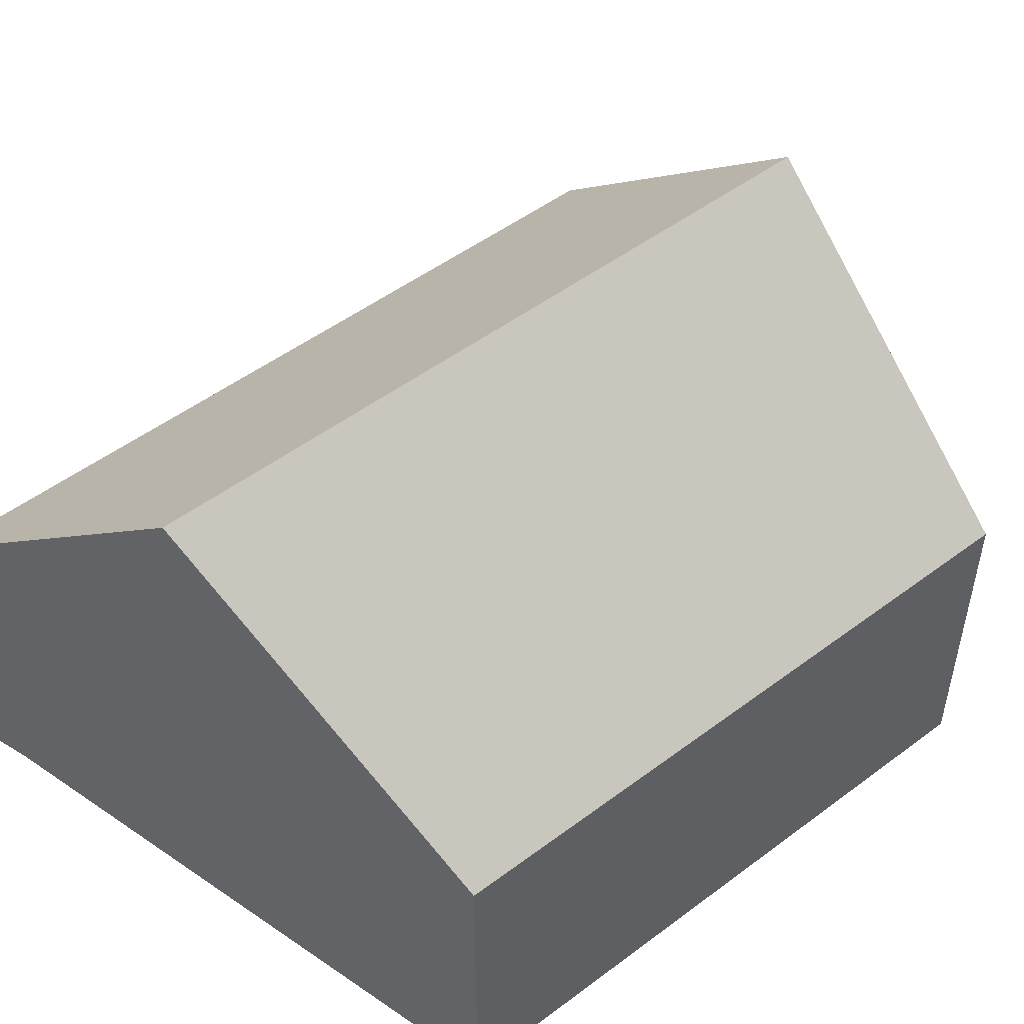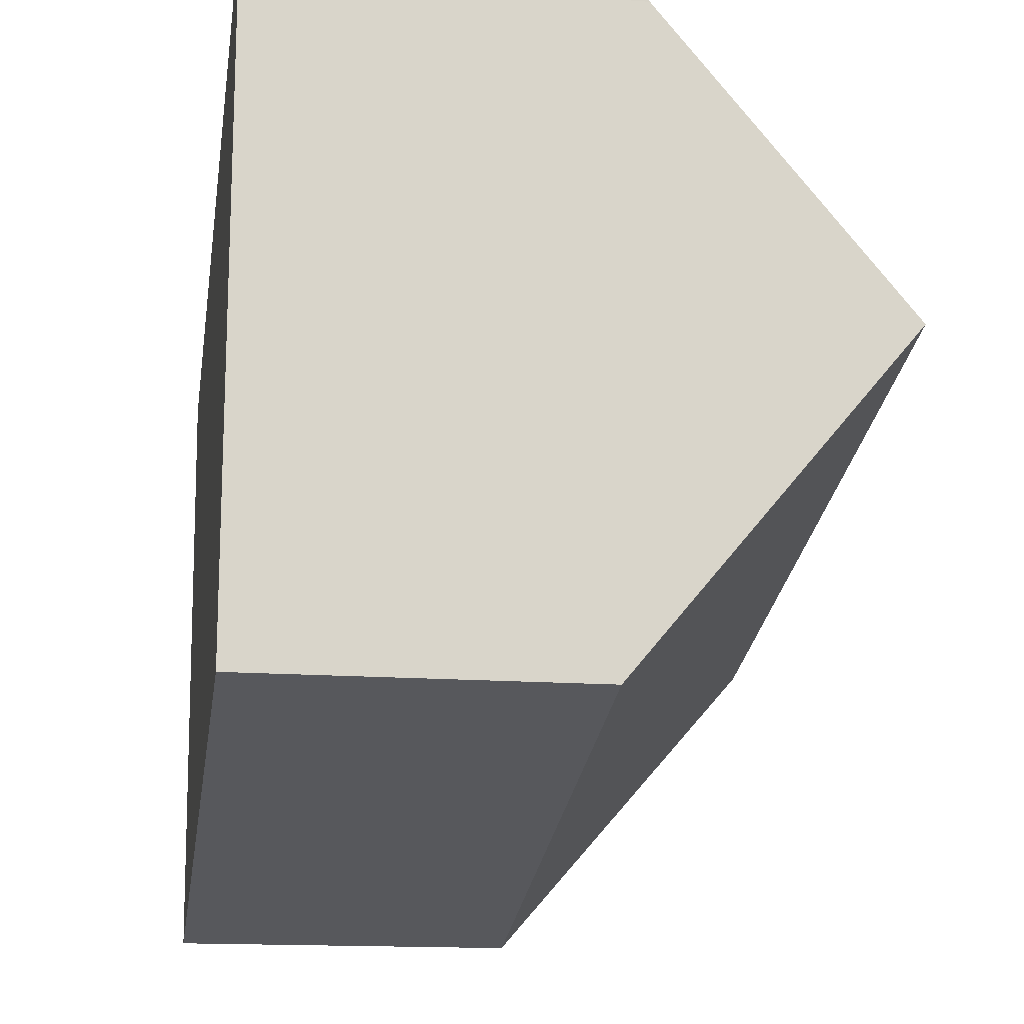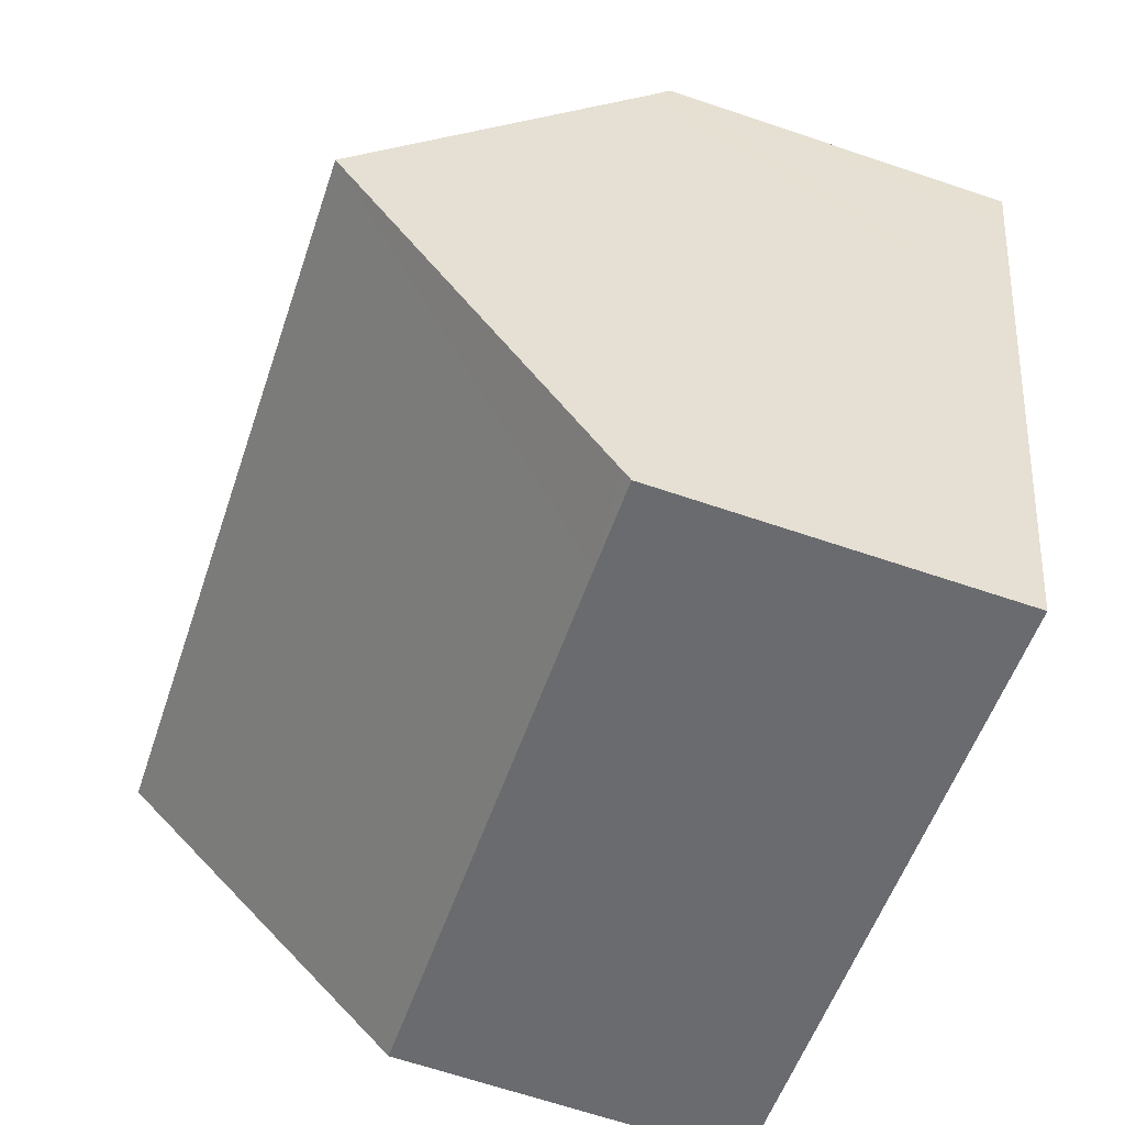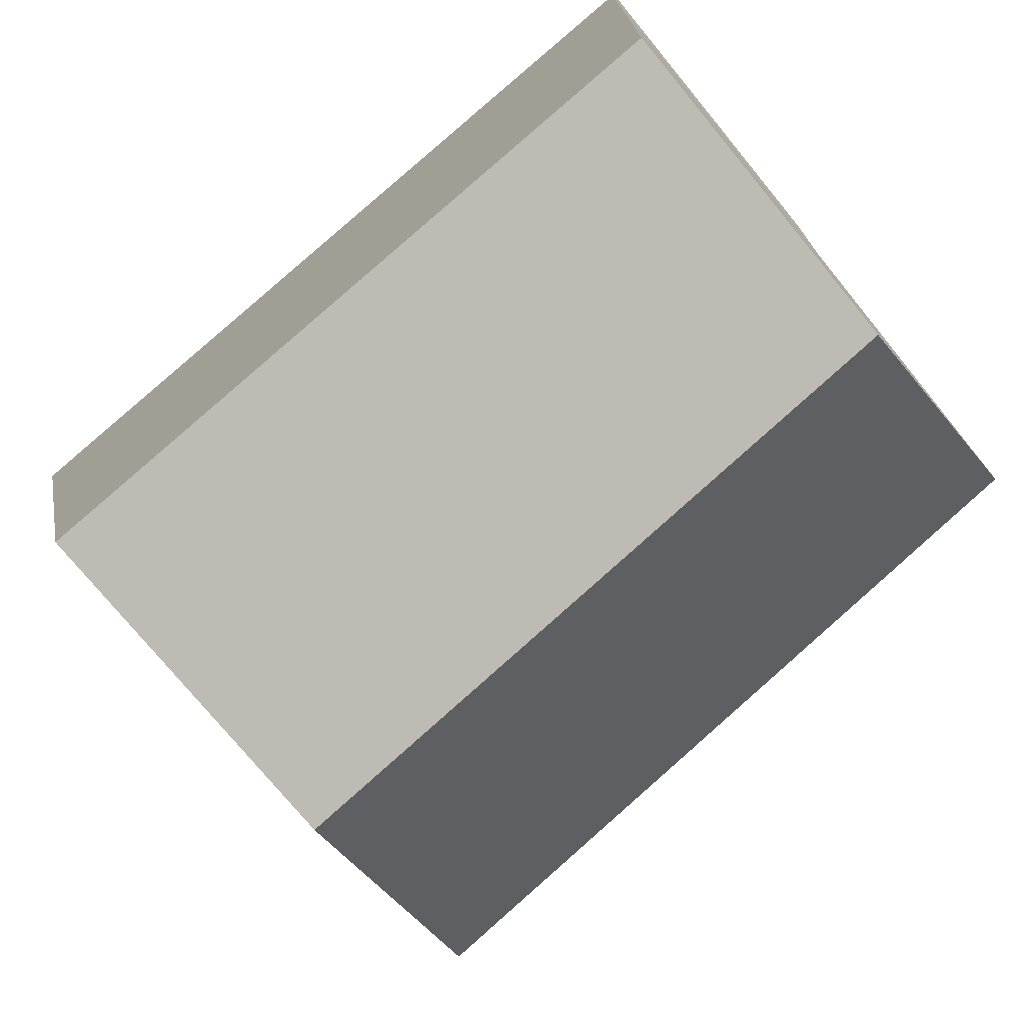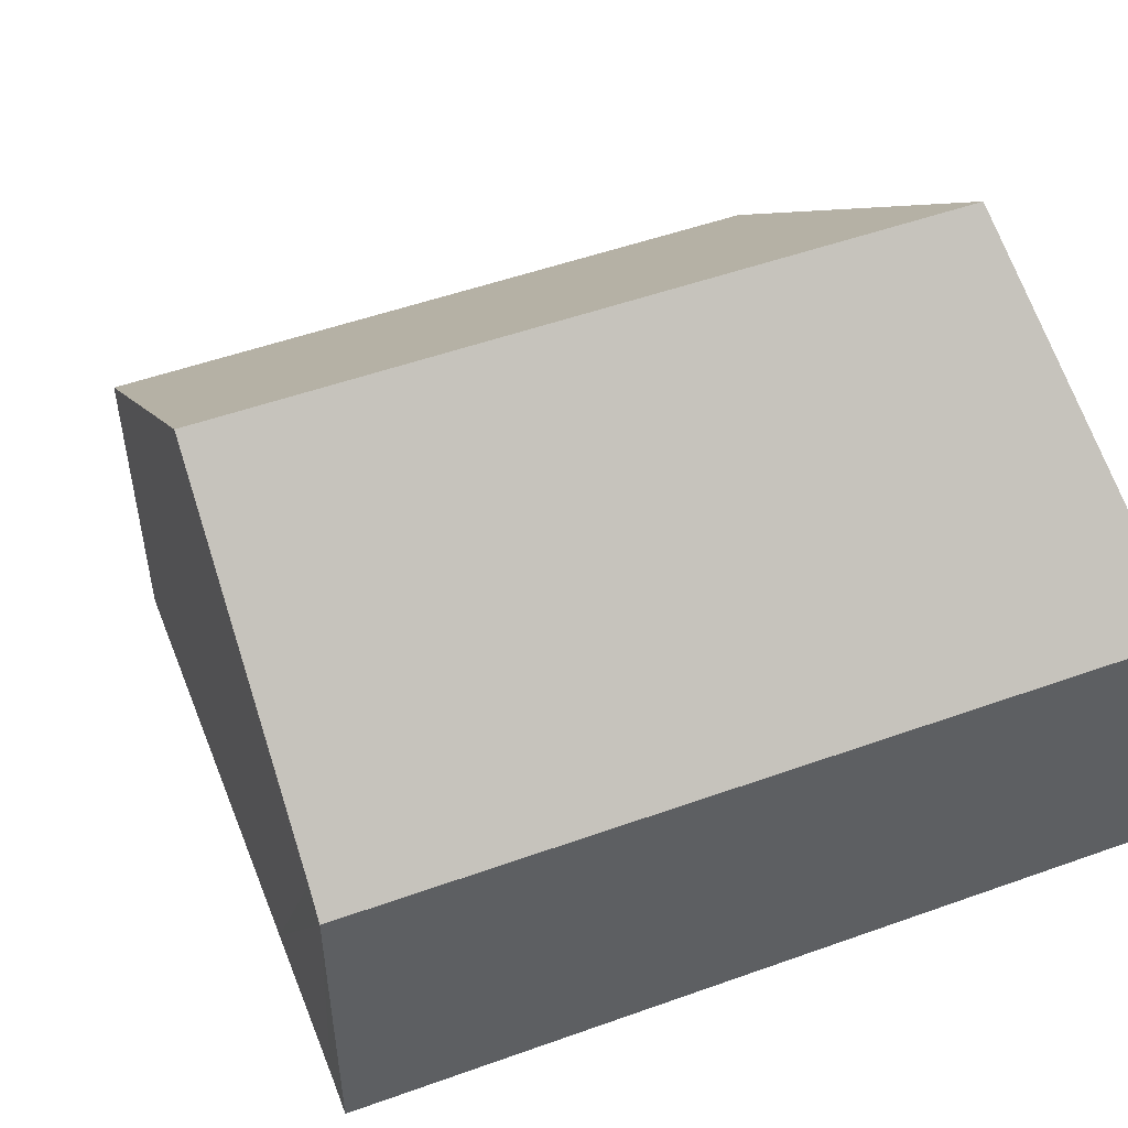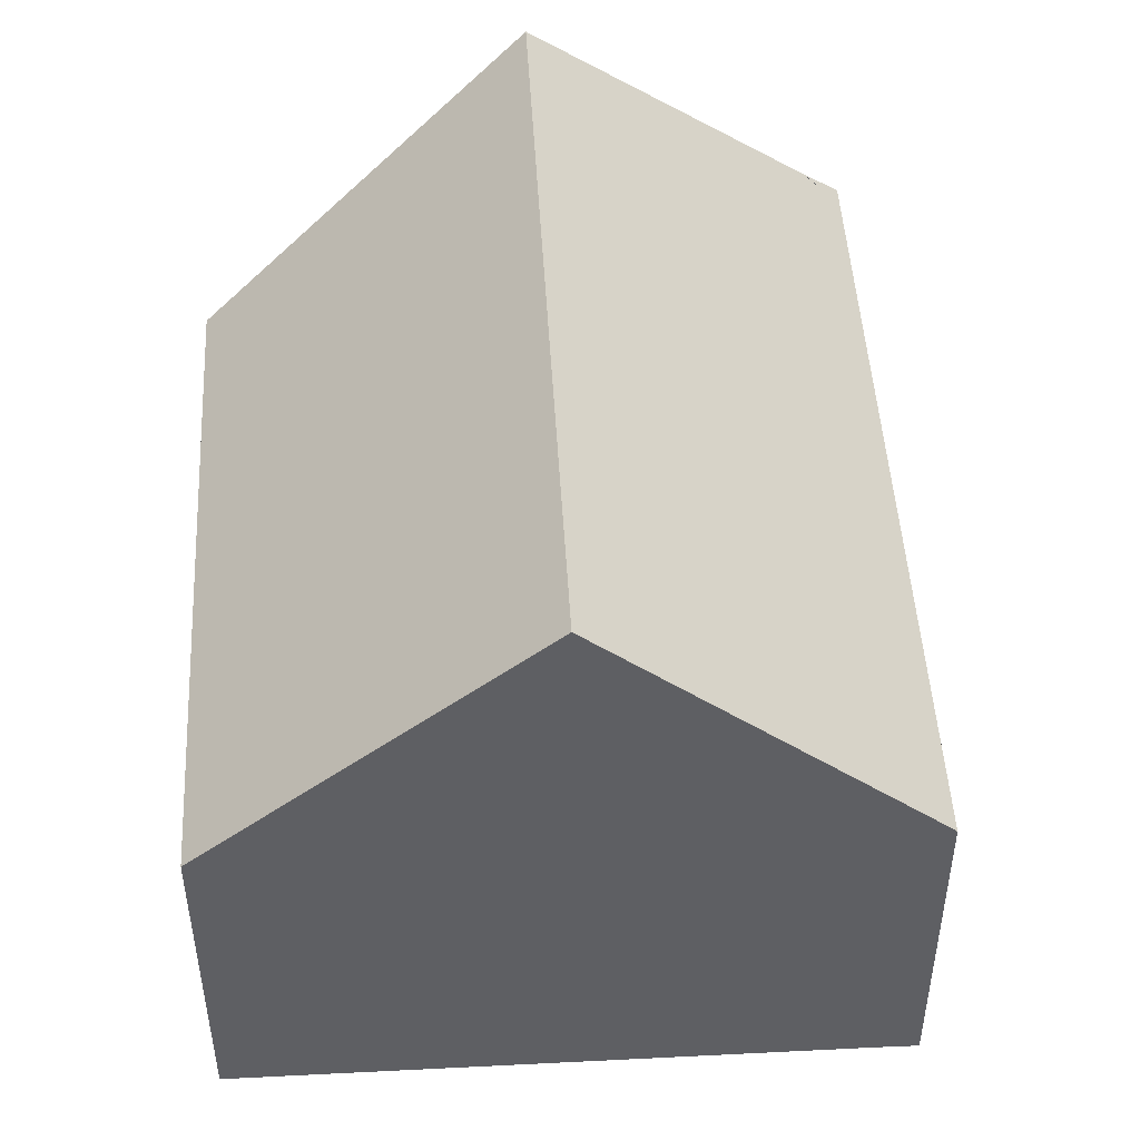
<metadata>
{"format":"obj","ext":"obj","renderer":"f3d","projection":"perspective","resolution":1024,"background":"white","views":[{"elev":50.5,"azim":126.9,"up":"+Y"},{"elev":-15.3,"azim":80.9,"up":"+Z"},{"elev":-67.1,"azim":-108.6,"up":"+Z"},{"elev":-75.3,"azim":39.4,"up":"+Z"},{"elev":51.2,"azim":-35.0,"up":"+Y"},{"elev":48.3,"azim":-107.0,"up":"+Y"}]}
</metadata>
<code>
v  3.368 7.575 -13.68
v  5.33 7.391 -13.42
v  3.42 7.388 -13.89
v  1.713 13.54 -6.939
v  17.56 7.41 -10.42
v  17.58 13.54 -3.073
v  17.59 8.141 3.396
v  1.085 11.28 -4.381
v  0.235 8.212 -0.919
v  0.147 7.894 -0.56
v  17.16 7.397 4.181
v  0 7.396 4.529e-16
v  1.094 7.396 0.267
v  17.59 8.083 3.466
v  17.64 7.396 4.298
v  17.59 8.118 3.423
v  3.42 8.505e-16 -13.89
v  3.368 8.376e-16 -13.68
v  1.713 4.249e-16 -6.939
v  1.085 2.683e-16 -4.381
v  0.235 5.627e-17 -0.919
v  0 0 0
v  0.147 3.429e-17 -0.56
v  1.094 -1.635e-17 0.267
v  17.16 -2.56e-16 4.181
v  17.64 -2.632e-16 4.298
v  17.59 -2.122e-16 3.466
v  17.59 -2.096e-16 3.423
v  17.59 -2.079e-16 3.396
v  17.58 1.882e-16 -3.073
v  17.56 6.379e-16 -10.42
v  5.33 8.218e-16 -13.42
g defaultobject
f 1 2 3
f 2 1 4
f 2 4 5
f 5 4 6
f 4 7 6
f 7 4 8
f 7 8 9
f 7 9 10
f 7 10 11
f 11 10 12
f 11 12 13
f 14 11 15
f 11 14 16
f 17 1 3
f 1 17 4
f 4 17 8
f 8 17 18
f 8 18 19
f 8 19 9
f 9 19 20
f 9 20 10
f 10 20 12
f 12 20 21
f 12 21 22
f 22 21 23
f 22 13 12
f 13 22 11
f 11 22 24
f 11 24 25
f 11 25 15
f 15 25 26
f 15 27 14
f 27 15 26
f 14 28 16
f 28 14 27
f 16 29 7
f 29 16 28
f 7 5 6
f 5 7 29
f 5 29 30
f 5 30 31
f 31 2 5
f 2 31 32
f 2 32 3
f 3 32 17
f 25 27 26
f 27 25 28
f 28 25 29
f 29 25 30
f 30 25 24
f 30 24 31
f 31 24 32
f 32 24 22
f 32 22 23
f 32 23 21
f 32 21 20
f 32 20 19
f 32 19 17
f 17 19 18

</code>
